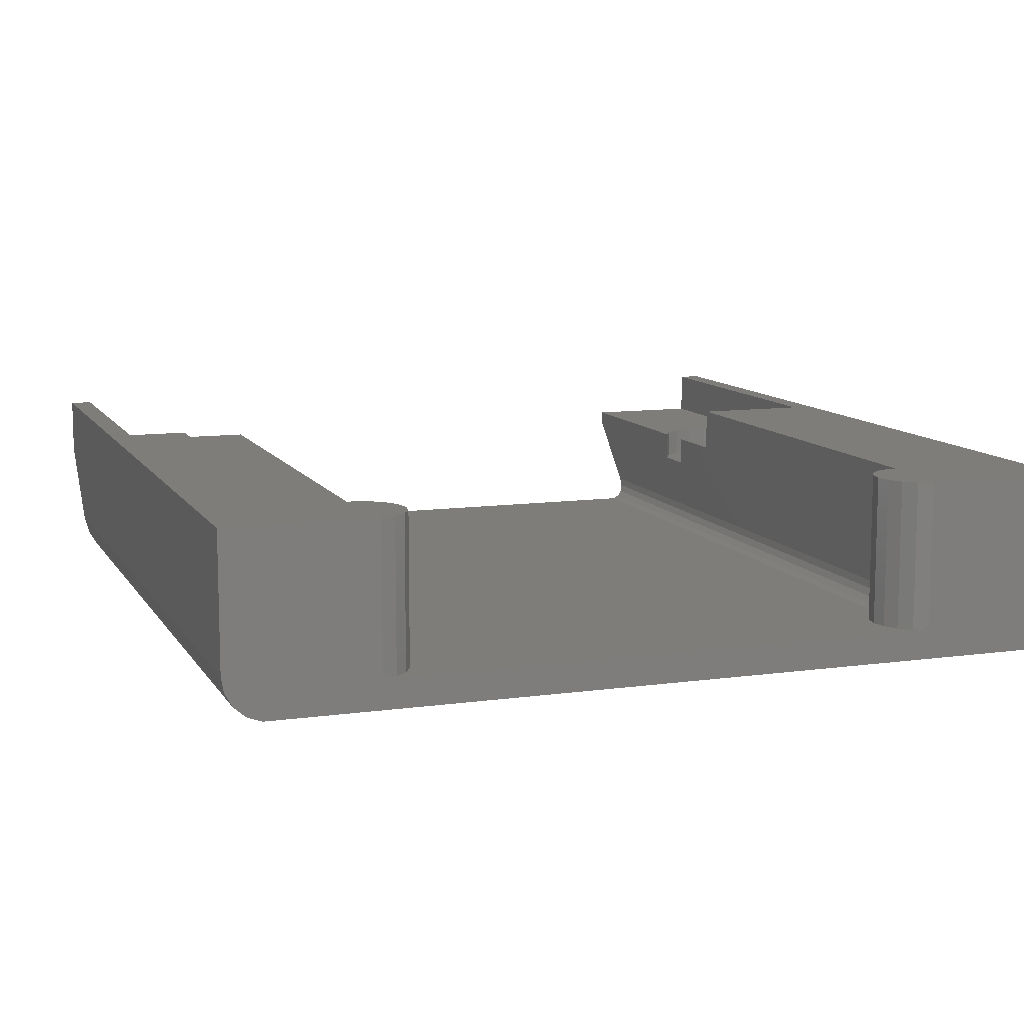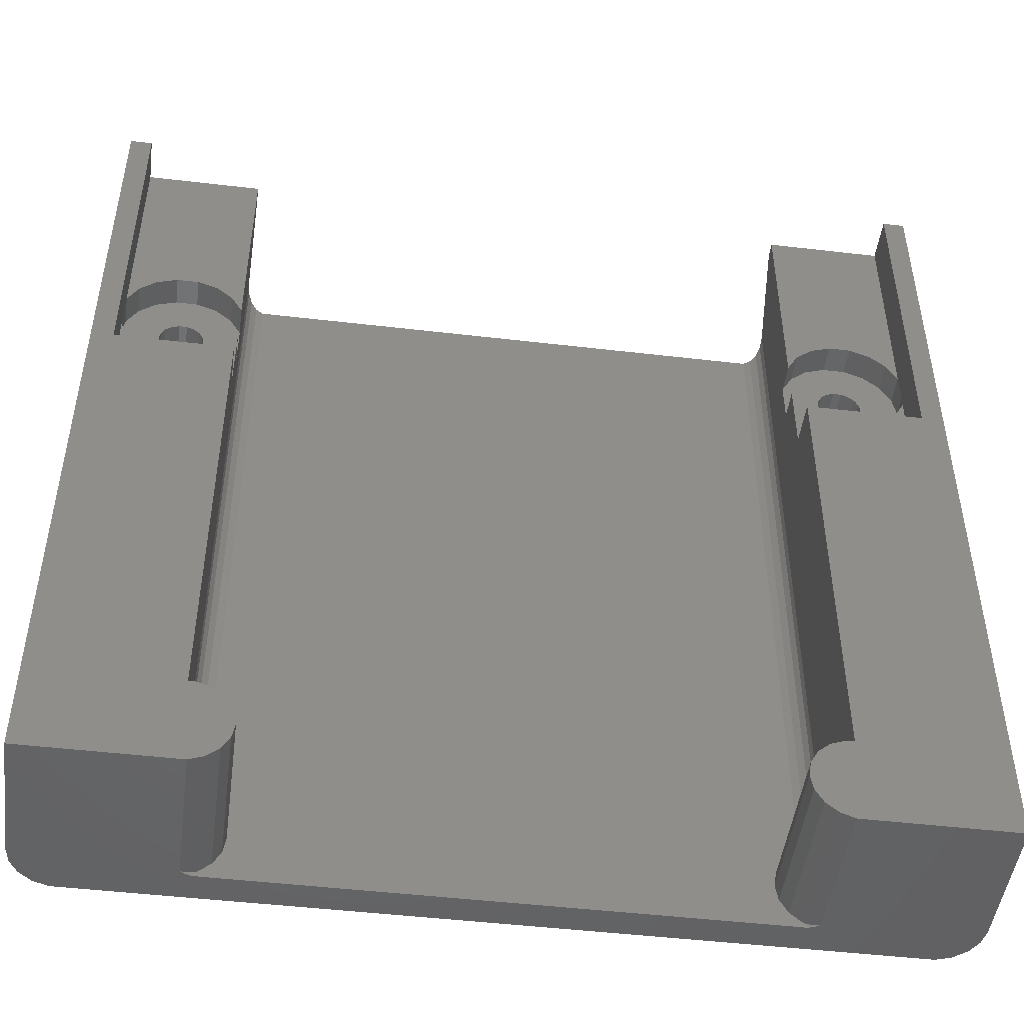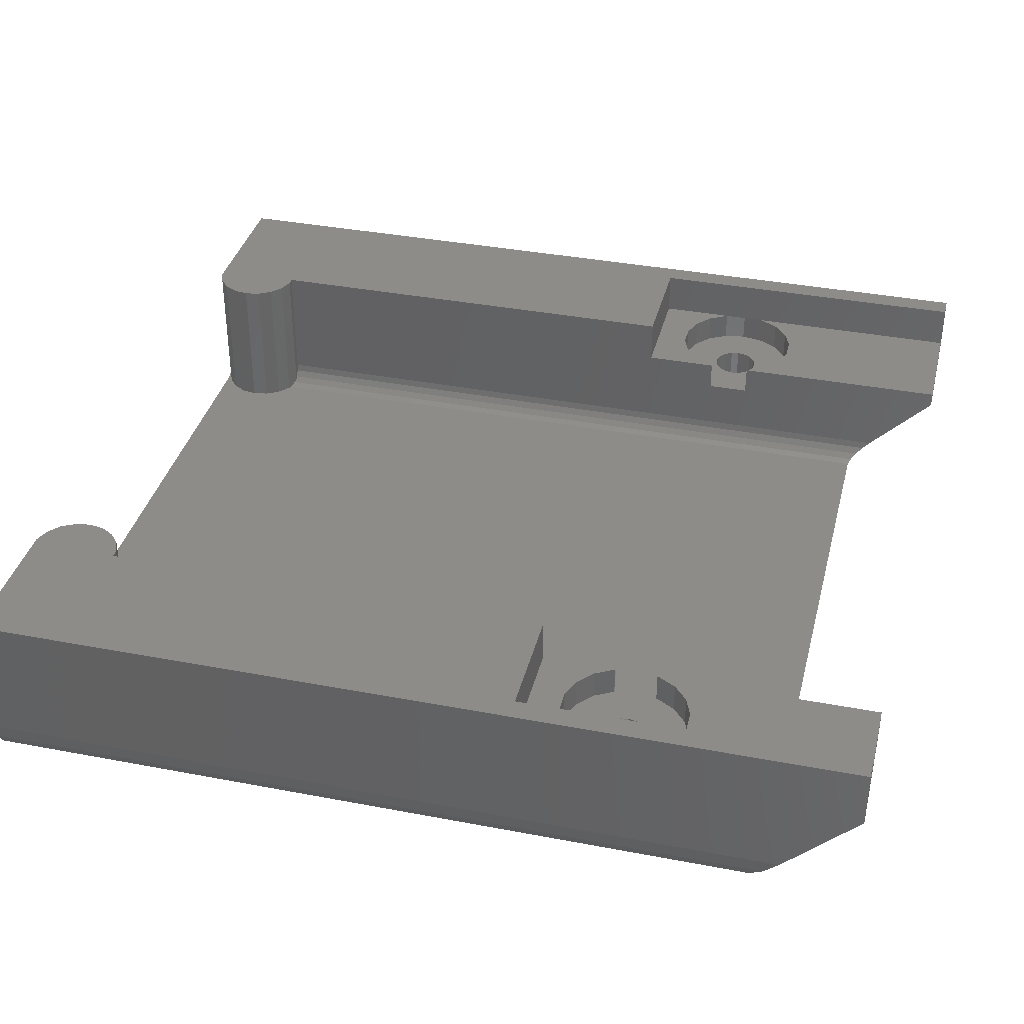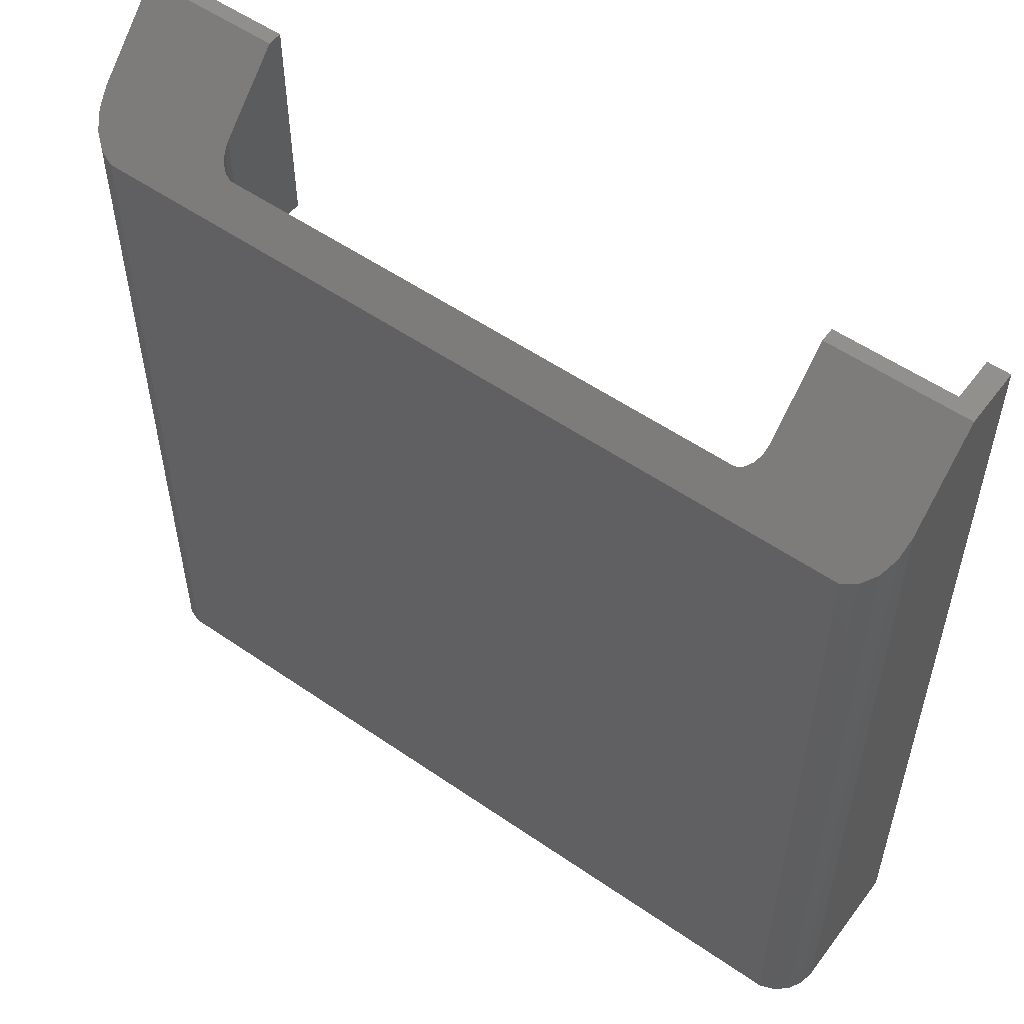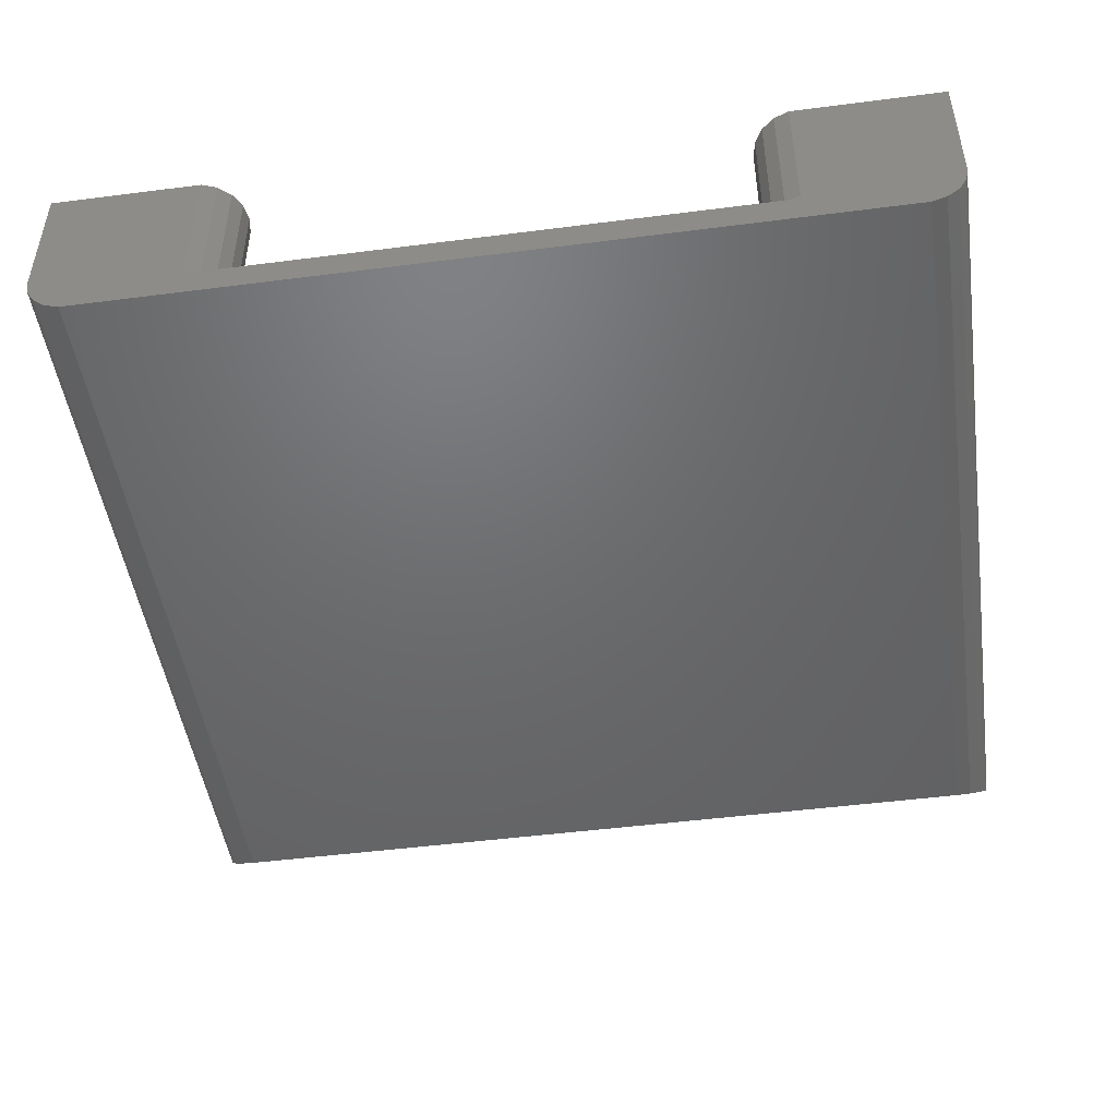
<metadata>
{"format":"stl","ext":"stl","renderer":"f3d","projection":"perspective","resolution":1024,"background":"white","views":[{"elev":10.4,"azim":-19.5,"up":"+Z"},{"elev":-48.2,"azim":-7.5,"up":"+Y"},{"elev":36.8,"azim":103.9,"up":"+Z"},{"elev":54.5,"azim":-143.8,"up":"+Y"},{"elev":-48.3,"azim":8.2,"up":"+Z"}]}
</metadata>
<code>
# stl→obj: 260 verts, 516 faces
v 27.49 -15.02 -5
v 27.5 -15.06 -3
v 27.49 -15.02 -3
v 27.75 -16.5 -5
v 27.75 -16.5 -3
v 19.5 -15.06 -3
v 19.51 -15.02 -5
v 19.51 -15.02 -3
v 19.5 -15.06 -5
v 22.76 -12.25 -5
v 24.24 -12.25 -3
v 22.76 -12.25 -3
v 24.24 -12.25 -5
v 24.24 -20.75 -5
v 22.76 -20.75 -3
v 24.24 -20.75 -3
v 22.76 -20.75 -5
v 25.62 -12.76 -5
v 26.76 -13.73 -3
v 25.62 -12.76 -3
v 26.76 -13.73 -5
v 20.24 -13.73 -5
v 21.38 -12.76 -3
v 20.24 -13.73 -3
v 21.38 -12.76 -5
v 27.5 0 -3
v 19.5 0 -3
v 27.5 -17.94 -3
v 27.49 -17.98 -3
v 27.5 -23 -3
v 26.76 -19.27 -3
v 25.62 -20.24 -3
v 19.5 -23 -3
v 21.38 -20.24 -3
v 20.24 -19.27 -3
v 19.51 -17.98 -3
v 19.5 -17.94 -3
v 27.49 -17.98 -5
v 24.96 -15.96 -5
v 24.69 -15.49 -5
v 24.96 -17.04 -5
v 25.05 -16.5 -5
v 24.27 -15.14 -5
v 24.69 -17.51 -5
v 23.77 -14.95 -5
v 23.23 -14.95 -5
v 22.73 -15.14 -5
v 22.31 -15.49 -5
v 26.76 -19.27 -5
v 24.27 -17.86 -5
v 25.62 -20.24 -5
v 23.77 -18.05 -5
v 23.23 -18.05 -5
v 21.38 -20.24 -5
v 22.73 -17.86 -5
v 20.24 -19.27 -5
v 22.31 -17.51 -5
v 19.51 -17.98 -5
v 22.04 -17.04 -5
v 19.5 -17.94 -5
v 21.95 -16.5 -5
v 22.04 -15.96 -5
v 25.05 -16.5 -10
v 24.96 -15.96 -10
v 22.04 -15.96 -10
v 21.95 -16.5 -10
v 23.23 -14.95 -10
v 23.77 -14.95 -10
v 23.77 -18.05 -10
v 23.23 -18.05 -10
v 24.27 -17.86 -10
v 24.27 -15.14 -10
v 24.69 -15.49 -10
v 22.31 -15.49 -10
v 22.73 -15.14 -10
v 24.96 -17.04 -10
v 24.69 -17.51 -10
v 22.73 -17.86 -10
v 22.31 -17.51 -10
v 22.04 -17.04 -10
v 19.5 -4.5 -8.5
v 19.5 -54 -8.5
v 19.5 -54 0
v 19.5 -23 0
v 19.5 0 -4
v 27.5 -23 0
v 29 0 0
v 27.5 0 0
v 29 -60 0
v 18 -54.36 0
v 18.98 -54 0
v 18.98 -60 0
v 17.2 -55.04 0
v 18 -59.64 0
v 16.68 -55.96 0
v 17.2 -58.96 0
v 16.5 -57 0
v 16.68 -58.04 0
v -27.5 0 0
v -29 0 0
v -27.5 -23 0
v -19.5 -23 0
v -19.5 -54 0
v -16.5 -57 0
v -16.68 -55.96 0
v -17.2 -55.04 0
v -16.68 -58.04 0
v -18 -54.36 0
v -17.2 -58.96 0
v -18.98 -54 0
v -18 -59.64 0
v -18.98 -60 0
v -29 -60 0
v 29 0 -4
v -19.5 0 -3
v -19.5 0 -4
v -27.5 0 -3
v -29 0 -4
v -27.5 -15.06 -3
v -27.49 -15.02 -5
v -27.49 -15.02 -3
v -27.75 -16.5 -5
v -27.75 -16.5 -3
v -19.5 -15.06 -5
v -19.51 -15.02 -3
v -19.51 -15.02 -5
v -19.5 -15.06 -3
v -24.24 -12.25 -5
v -22.76 -12.25 -3
v -24.24 -12.25 -3
v -22.76 -12.25 -5
v -22.76 -20.75 -5
v -24.24 -20.75 -3
v -22.76 -20.75 -3
v -24.24 -20.75 -5
v -26.76 -13.73 -5
v -25.62 -12.76 -3
v -26.76 -13.73 -3
v -25.62 -12.76 -5
v -21.38 -12.76 -5
v -20.24 -13.73 -3
v -21.38 -12.76 -3
v -20.24 -13.73 -5
v -27.5 -17.94 -3
v -19.51 -17.98 -3
v -19.5 -23 -3
v -19.5 -17.94 -3
v -20.24 -19.27 -3
v -21.38 -20.24 -3
v -27.5 -23 -3
v -25.62 -20.24 -3
v -26.76 -19.27 -3
v -27.49 -17.98 -3
v -27.49 -17.98 -5
v -22.04 -15.96 -5
v -21.95 -16.5 -5
v -19.5 -17.94 -5
v -22.31 -15.49 -5
v -22.04 -17.04 -5
v -22.73 -15.14 -5
v -19.51 -17.98 -5
v -22.31 -17.51 -5
v -23.23 -14.95 -5
v -23.77 -14.95 -5
v -24.27 -15.14 -5
v -24.69 -15.49 -5
v -20.24 -19.27 -5
v -22.73 -17.86 -5
v -21.38 -20.24 -5
v -23.23 -18.05 -5
v -23.77 -18.05 -5
v -25.62 -20.24 -5
v -24.27 -17.86 -5
v -26.76 -19.27 -5
v -24.69 -17.51 -5
v -24.96 -17.04 -5
v -25.05 -16.5 -5
v -24.96 -15.96 -5
v -24.96 -15.96 -10
v -25.05 -16.5 -10
v -21.95 -16.5 -10
v -22.04 -15.96 -10
v -23.77 -14.95 -10
v -23.23 -14.95 -10
v -23.23 -18.05 -10
v -23.77 -18.05 -10
v -24.27 -17.86 -10
v -24.69 -15.49 -10
v -24.27 -15.14 -10
v -22.73 -15.14 -10
v -22.31 -15.49 -10
v -22.04 -17.04 -10
v -22.31 -17.51 -10
v -22.73 -17.86 -10
v -24.69 -17.51 -10
v -24.96 -17.04 -10
v -19.5 -4.5 -8.5
v -19.5 -54 -8.5
v -18 -59.64 -10
v -17.2 -58.96 -10
v -17.2 -55.04 -10
v -18 -54.36 -10
v -18.98 -60 -9.624
v -18.75 -59.92 -9.819
v -18.26 -59.73 -10
v -16.68 -55.96 -10
v -16.5 -57 -10
v -18.98 -54 -9.624
v -19.41 -54 -9.021
v -19.15 -54 -9.479
v -18.75 -54.08 -9.819
v -18.26 -54.27 -10
v -16.68 -58.04 -10
v -29 -60 -9
v -26.52 -60 -12
v -18.75 -60 -9.819
v -18.26 -60 -10
v -28.82 -60 -10.04
v 29 -60 -9
v 18.98 -60 -9.624
v 26.52 -60 -12
v 18.75 -60 -9.819
v 18.26 -60 -10
v -28.3 -60 -10.96
v -27.5 -60 -11.64
v 28.82 -60 -10.04
v 28.3 -60 -10.96
v 27.5 -60 -11.64
v 16.68 -58.04 -10
v 16.5 -57 -10
v 18 -54.36 -10
v 17.2 -55.04 -10
v 16.68 -55.96 -10
v 17.2 -58.96 -10
v 18 -59.64 -10
v 18.75 -59.92 -9.819
v 18.26 -59.73 -10
v 18.98 -54 -9.624
v 18.75 -54.08 -9.819
v 18.26 -54.27 -10
v 19.41 -54 -9.021
v 19.15 -54 -9.479
v 18.26 -6 -10
v -18.26 -6 -10
v 18.75 -5.819 -9.819
v 19.15 -5.479 -9.479
v -19.41 -5.021 -9.021
v 19.41 -5.021 -9.021
v -19.15 -5.479 -9.479
v -18.75 -5.819 -9.819
v 29 -5 -9
v 26.52 -8 -12
v 28.82 -6.042 -10.04
v -29 -5 -9
v -26.52 -8 -12
v 28.3 -6.958 -10.96
v 27.5 -7.638 -11.64
v -28.82 -6.042 -10.04
v -28.3 -6.958 -10.96
v -27.5 -7.638 -11.64
f 1 2 3
f 4 2 1
f 2 4 5
f 6 7 8
f 7 6 9
f 10 11 12
f 11 10 13
f 14 15 16
f 15 14 17
f 18 19 20
f 19 18 21
f 1 19 21
f 19 1 3
f 13 20 11
f 20 13 18
f 22 23 24
f 23 22 25
f 8 22 24
f 22 8 7
f 26 3 2
f 26 19 3
f 26 20 19
f 26 11 20
f 26 12 11
f 27 12 26
f 12 27 23
f 23 27 24
f 24 27 8
f 8 27 6
f 2 5 28
f 29 30 28
f 31 30 29
f 32 30 31
f 16 30 32
f 15 30 16
f 33 15 34
f 15 33 30
f 35 33 34
f 36 33 35
f 33 36 37
f 25 12 23
f 12 25 10
f 4 28 5
f 38 28 4
f 28 38 29
f 39 4 1
f 40 1 21
f 41 4 42
f 43 21 18
f 4 41 38
f 44 38 41
f 4 39 42
f 1 40 39
f 21 43 40
f 45 18 13
f 18 45 43
f 13 46 45
f 10 46 13
f 25 46 10
f 46 25 47
f 22 47 25
f 7 48 22
f 47 22 48
f 38 44 49
f 50 49 44
f 49 50 51
f 52 51 50
f 51 52 14
f 53 14 52
f 53 17 14
f 54 53 55
f 56 55 57
f 58 57 59
f 53 54 17
f 60 59 61
f 48 7 62
f 9 62 7
f 55 56 54
f 62 9 61
f 60 61 9
f 59 60 58
f 57 58 56
f 49 29 38
f 29 49 31
f 36 60 37
f 60 36 58
f 51 16 32
f 16 51 14
f 17 34 15
f 34 17 54
f 35 58 36
f 58 35 56
f 49 32 31
f 32 49 51
f 54 35 34
f 35 54 56
f 63 39 64
f 39 63 42
f 61 65 62
f 65 61 66
f 67 45 46
f 45 67 68
f 69 53 52
f 53 69 70
f 71 52 50
f 52 71 69
f 72 40 43
f 40 72 73
f 64 40 73
f 40 64 39
f 68 43 45
f 43 68 72
f 74 47 48
f 47 74 75
f 62 74 48
f 74 62 65
f 75 46 47
f 46 75 67
f 64 76 63
f 73 76 64
f 73 77 76
f 72 77 73
f 72 71 77
f 68 71 72
f 67 71 68
f 75 71 67
f 71 75 69
f 69 75 70
f 75 78 70
f 74 78 75
f 74 79 78
f 65 79 74
f 65 80 79
f 80 65 66
f 59 66 61
f 66 59 80
f 77 50 44
f 50 77 71
f 77 41 76
f 41 77 44
f 70 55 53
f 55 70 78
f 57 80 59
f 80 57 79
f 76 42 63
f 42 76 41
f 78 57 55
f 57 78 79
f 81 60 9
f 60 33 37
f 82 60 81
f 82 33 60
f 83 33 82
f 33 83 84
f 81 27 85
f 6 81 9
f 81 6 27
f 86 87 88
f 87 86 89
f 83 86 84
f 86 83 89
f 90 83 91
f 83 92 89
f 93 83 90
f 83 94 92
f 95 83 93
f 83 96 94
f 97 83 95
f 83 98 96
f 83 97 98
f 99 100 101
f 102 101 103
f 103 104 105
f 103 105 106
f 104 103 107
f 103 106 108
f 107 103 109
f 103 108 110
f 109 103 111
f 111 103 112
f 113 103 101
f 103 113 112
f 113 101 100
f 2 88 26
f 86 2 28
f 86 28 30
f 2 86 88
f 87 26 88
f 114 26 87
f 85 26 114
f 26 85 27
f 115 116 117
f 117 100 99
f 117 118 100
f 118 117 116
f 30 84 86
f 84 30 33
f 119 120 121
f 122 119 123
f 119 122 120
f 124 125 126
f 125 124 127
f 128 129 130
f 129 128 131
f 132 133 134
f 133 132 135
f 136 137 138
f 137 136 139
f 121 136 138
f 136 121 120
f 139 130 137
f 130 139 128
f 140 141 142
f 141 140 143
f 126 141 143
f 141 126 125
f 115 125 127
f 115 141 125
f 115 142 141
f 115 129 142
f 115 130 129
f 117 130 115
f 130 117 137
f 137 117 138
f 138 117 121
f 121 117 119
f 144 123 119
f 145 146 147
f 148 146 145
f 149 146 148
f 134 146 149
f 133 146 134
f 150 133 151
f 133 150 146
f 152 150 151
f 153 150 152
f 150 153 144
f 131 142 129
f 142 131 140
f 144 122 123
f 154 144 153
f 144 154 122
f 155 124 126
f 124 156 157
f 158 126 143
f 159 157 156
f 160 143 140
f 157 159 161
f 162 161 159
f 124 155 156
f 126 158 155
f 143 160 158
f 163 140 131
f 140 163 160
f 131 164 163
f 128 164 131
f 139 164 128
f 164 139 165
f 136 165 139
f 120 166 136
f 165 136 166
f 161 162 167
f 168 167 162
f 167 168 169
f 170 169 168
f 169 170 132
f 171 132 170
f 171 135 132
f 172 171 173
f 174 173 175
f 154 175 176
f 171 172 135
f 122 176 177
f 166 120 178
f 122 178 120
f 173 174 172
f 178 122 177
f 175 154 174
f 176 122 154
f 152 154 153
f 154 152 174
f 161 147 157
f 147 161 145
f 135 151 133
f 151 135 172
f 169 134 149
f 134 169 132
f 167 145 161
f 145 167 148
f 172 152 151
f 152 172 174
f 167 149 148
f 149 167 169
f 177 179 178
f 179 177 180
f 181 155 182
f 155 181 156
f 183 163 164
f 163 183 184
f 185 171 170
f 171 185 186
f 186 173 171
f 173 186 187
f 188 165 166
f 165 188 189
f 178 188 166
f 188 178 179
f 189 164 165
f 164 189 183
f 190 158 160
f 158 190 191
f 182 158 191
f 158 182 155
f 184 160 163
f 160 184 190
f 182 192 181
f 191 192 182
f 191 193 192
f 190 193 191
f 190 194 193
f 184 194 190
f 183 194 184
f 189 194 183
f 194 189 185
f 185 189 186
f 189 187 186
f 188 187 189
f 188 195 187
f 179 195 188
f 179 196 195
f 196 179 180
f 192 156 181
f 156 192 159
f 187 175 173
f 175 187 195
f 175 196 176
f 196 175 195
f 194 170 168
f 170 194 185
f 193 159 192
f 159 193 162
f 176 180 177
f 180 176 196
f 193 168 162
f 168 193 194
f 102 103 146
f 147 146 157
f 115 197 116
f 127 197 115
f 124 197 127
f 157 197 124
f 198 146 103
f 146 198 157
f 157 198 197
f 99 119 117
f 101 119 99
f 119 101 144
f 144 101 150
f 146 101 102
f 101 146 150
f 199 109 111
f 109 199 200
f 201 108 106
f 108 201 202
f 203 111 112
f 199 203 204
f 199 204 205
f 203 199 111
f 104 206 105
f 206 104 207
f 110 198 103
f 208 198 110
f 198 208 209
f 209 208 210
f 108 208 110
f 202 208 108
f 208 202 211
f 211 202 212
f 109 213 107
f 213 109 200
f 107 207 104
f 207 107 213
f 214 112 113
f 214 203 112
f 215 203 214
f 203 215 216
f 216 215 217
f 215 214 218
f 92 219 89
f 220 219 92
f 221 220 222
f 221 222 223
f 220 221 219
f 217 215 223
f 215 218 224
f 221 223 215
f 215 224 225
f 219 221 226
f 226 221 227
f 227 221 228
f 105 201 106
f 201 105 206
f 229 97 230
f 97 229 98
f 231 93 90
f 93 231 232
f 233 93 232
f 93 233 95
f 234 98 229
f 98 234 96
f 94 220 92
f 235 220 94
f 220 235 236
f 236 235 237
f 234 94 96
f 94 234 235
f 238 90 91
f 231 238 239
f 231 239 240
f 238 231 90
f 82 91 83
f 238 82 241
f 238 241 242
f 82 238 91
f 230 95 233
f 95 230 97
f 243 231 240
f 202 231 243
f 231 202 232
f 201 232 202
f 232 201 233
f 230 206 207
f 233 206 230
f 206 233 201
f 244 202 243
f 202 244 212
f 235 223 237
f 234 223 235
f 207 229 230
f 213 229 207
f 229 213 234
f 200 234 213
f 234 200 223
f 217 200 199
f 217 199 205
f 200 217 223
f 245 242 246
f 242 245 238
f 238 245 239
f 220 236 222
f 243 239 245
f 239 243 240
f 223 236 237
f 236 223 222
f 198 247 197
f 247 198 209
f 241 246 242
f 246 241 248
f 82 248 241
f 248 82 81
f 209 249 247
f 249 209 210
f 250 208 211
f 210 250 249
f 250 210 208
f 216 204 203
f 211 244 250
f 244 211 212
f 204 217 205
f 217 204 216
f 114 81 85
f 251 81 114
f 252 81 251
f 81 252 248
f 248 252 246
f 246 252 245
f 245 252 243
f 252 251 253
f 197 118 116
f 197 254 118
f 255 197 247
f 255 247 249
f 255 249 250
f 255 250 244
f 197 255 254
f 243 252 244
f 252 253 256
f 255 244 252
f 252 256 257
f 254 255 258
f 258 255 259
f 259 255 260
f 226 256 253
f 256 226 227
f 219 253 251
f 253 219 226
f 214 258 218
f 258 214 254
f 225 255 215
f 255 225 260
f 254 100 118
f 113 254 214
f 254 113 100
f 224 260 225
f 260 224 259
f 87 251 114
f 89 251 87
f 251 89 219
f 215 252 221
f 252 215 255
f 257 227 228
f 227 257 256
f 218 259 224
f 259 218 258
f 252 228 221
f 228 252 257

</code>
